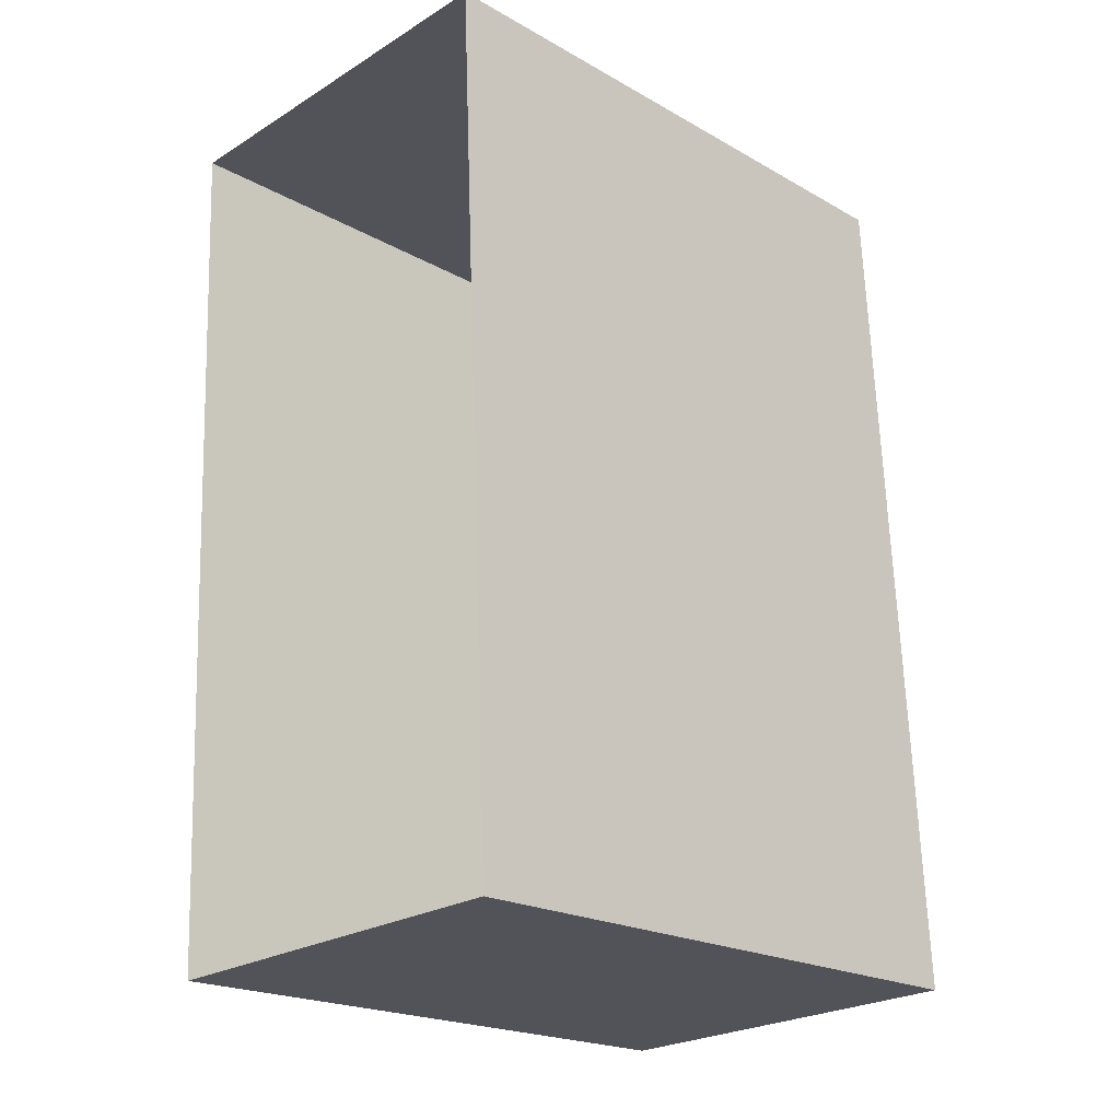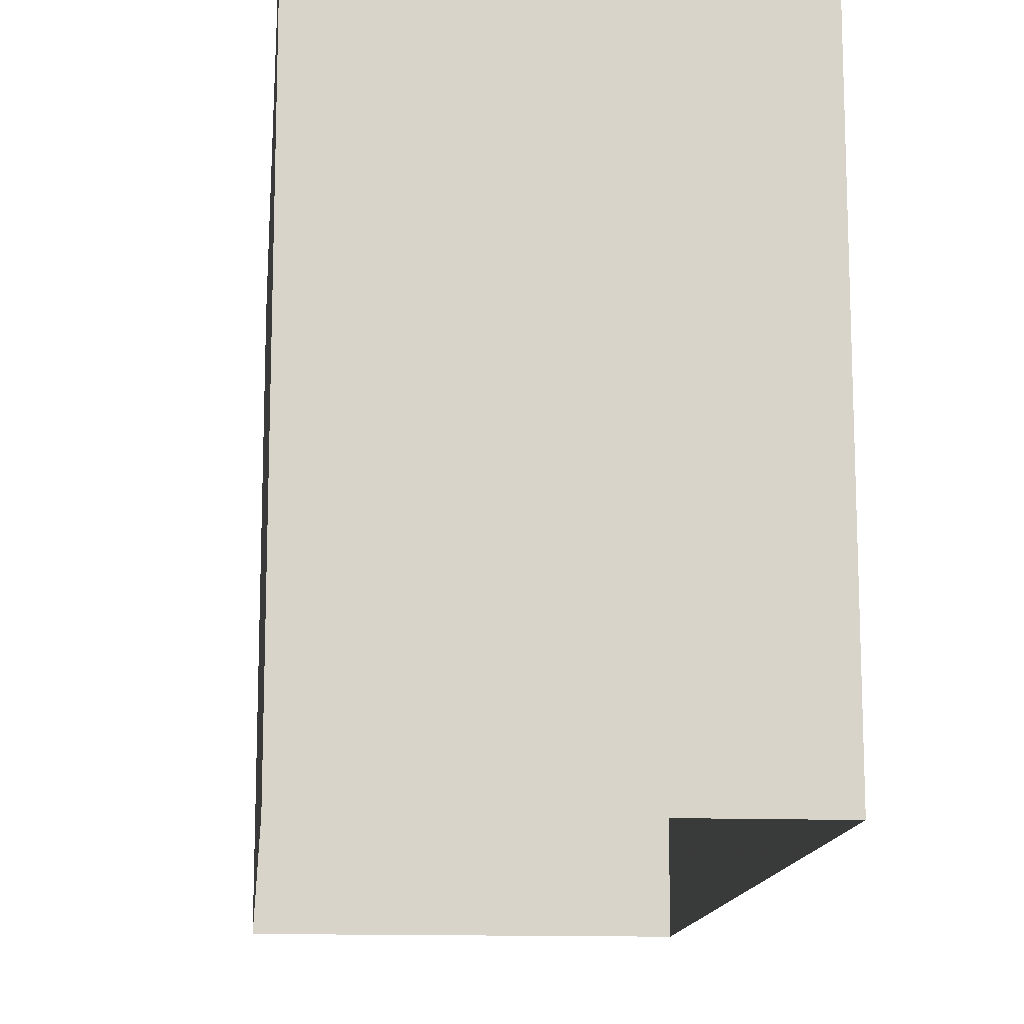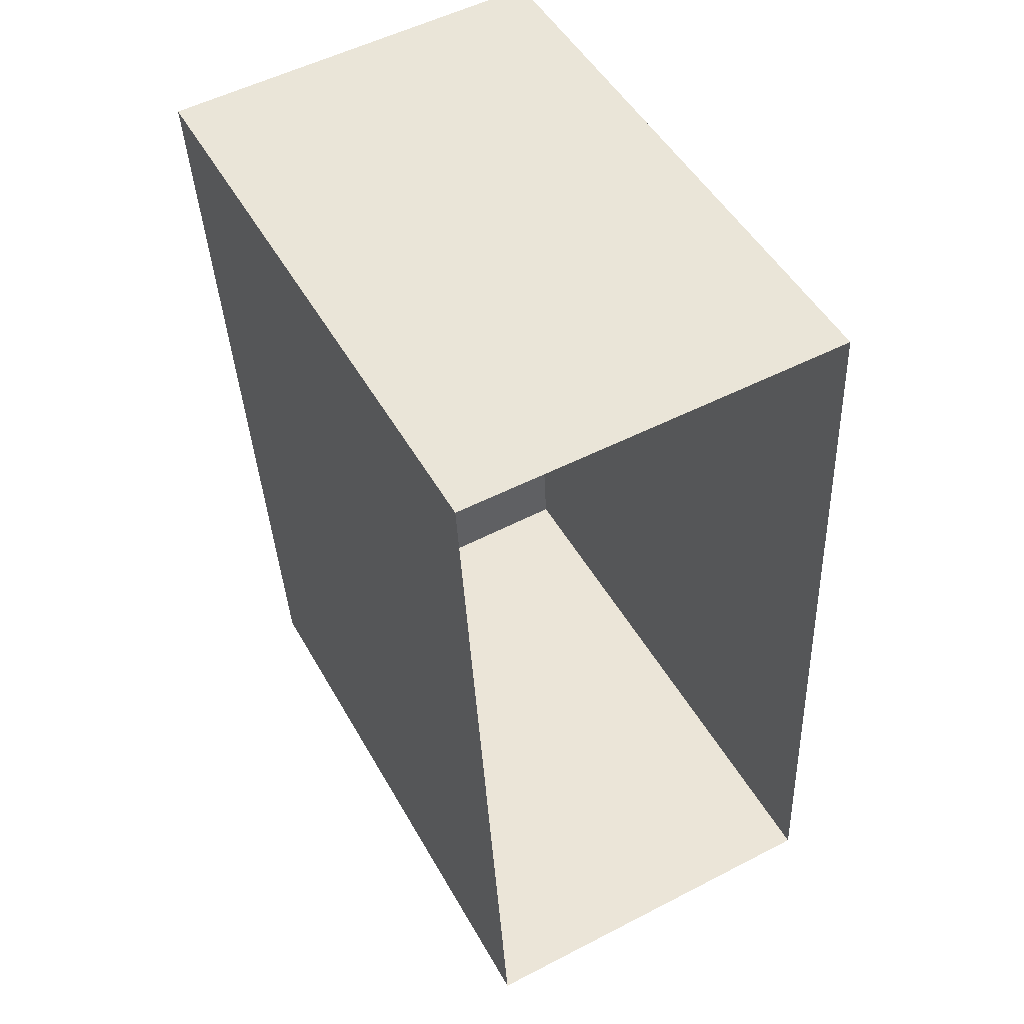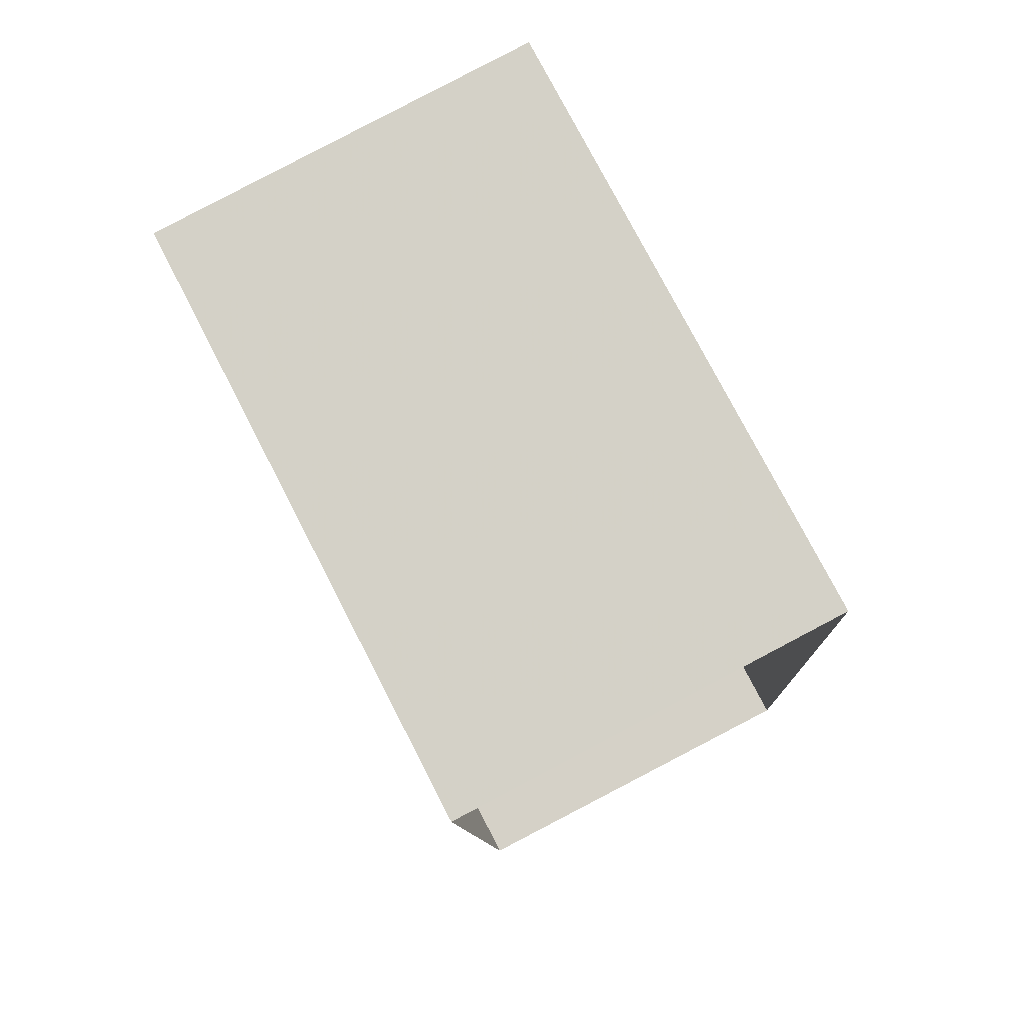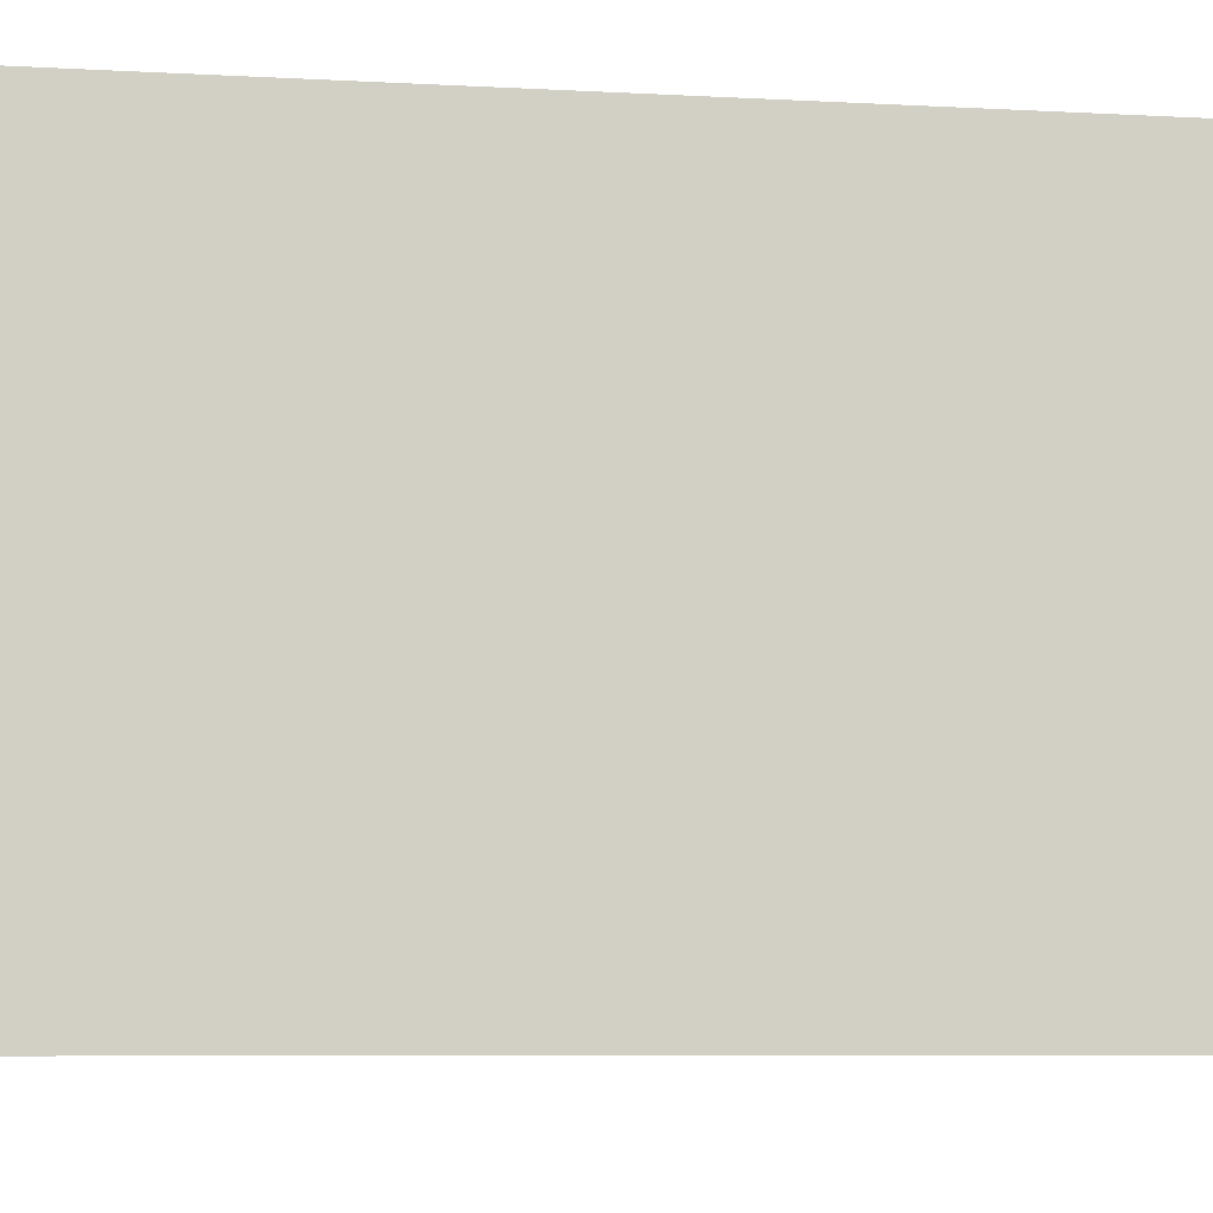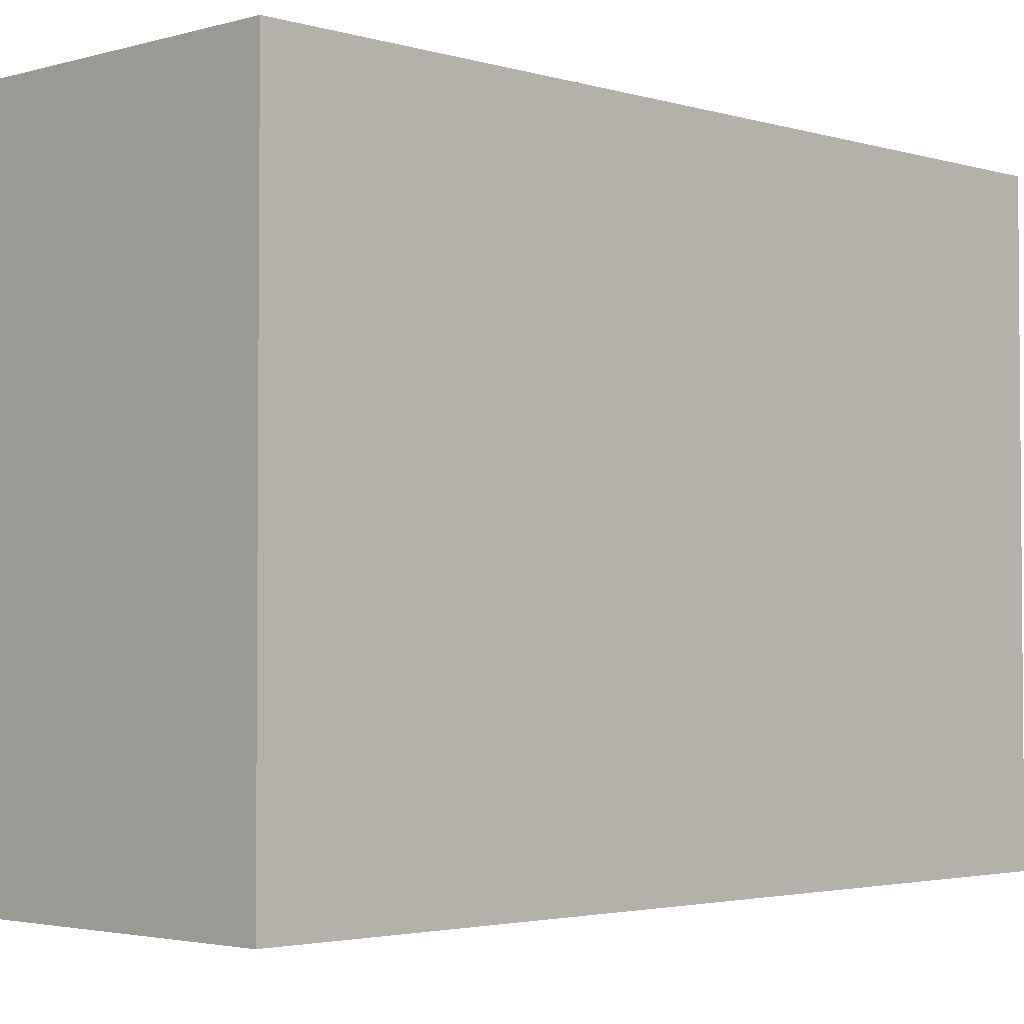
<metadata>
{"format":"obj","ext":"obj","renderer":"f3d","projection":"perspective","resolution":1024,"background":"white","views":[{"elev":-20.8,"azim":-135.3,"up":"+Y"},{"elev":-13.6,"azim":-8.1,"up":"+Z"},{"elev":49.2,"azim":151.7,"up":"+Y"},{"elev":77.4,"azim":152.9,"up":"+Y"},{"elev":-7.6,"azim":-101.4,"up":"+Z"},{"elev":-2.8,"azim":-138.4,"up":"+Z"}]}
</metadata>
<code>
v -3.724e+05 -1.035e+05 32.43
v -3.724e+05 -1.035e+05 32.43
v -3.724e+05 -1.035e+05 32.43
v -3.724e+05 -1.035e+05 32.43
v -3.724e+05 -1.035e+05 36.09
v -3.724e+05 -1.035e+05 36.09
v -3.724e+05 -1.035e+05 36.09
v -3.724e+05 -1.035e+05 36.09
f 1 2 3
f 1 4 2
f 5 6 7
f 5 8 6
f 7 1 3
f 7 6 1
f 5 2 4
f 8 5 4
f 5 3 2
f 5 7 3
f 6 4 1
f 6 8 4

</code>
